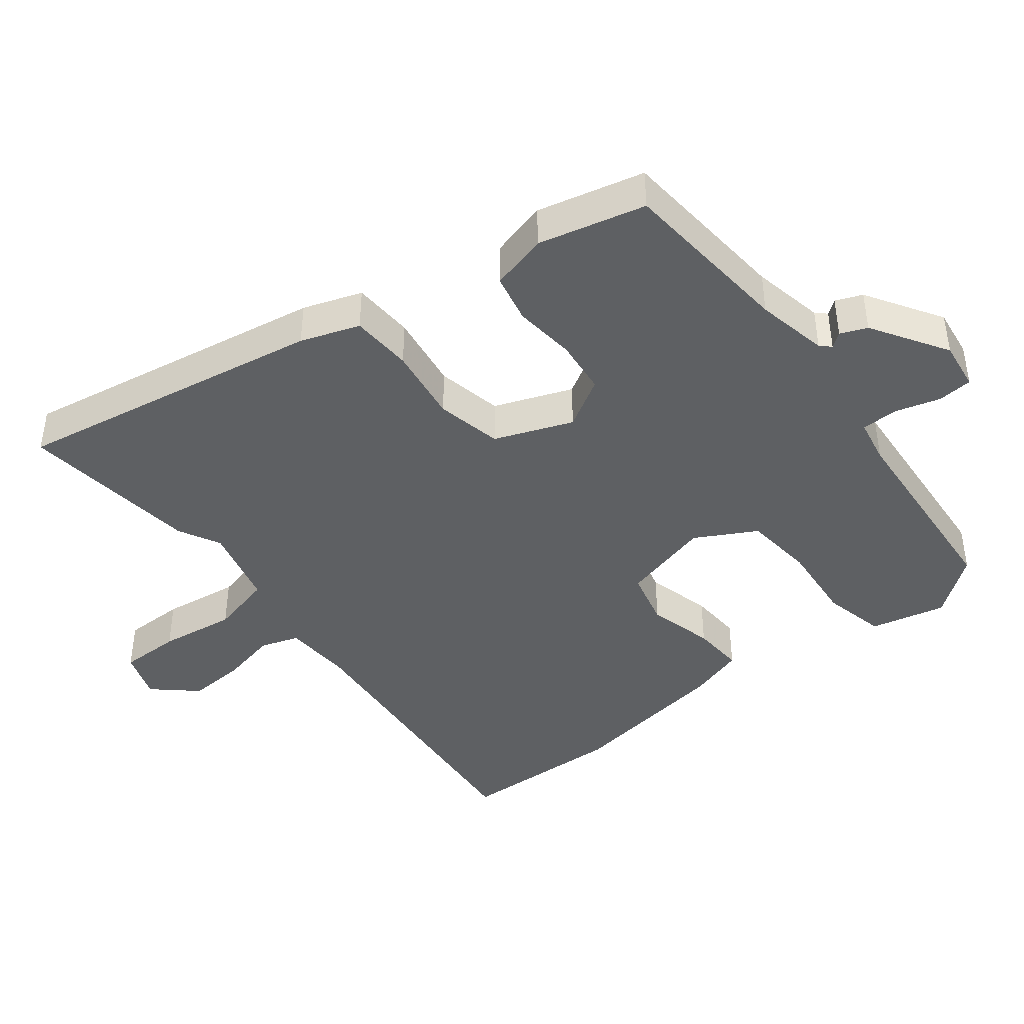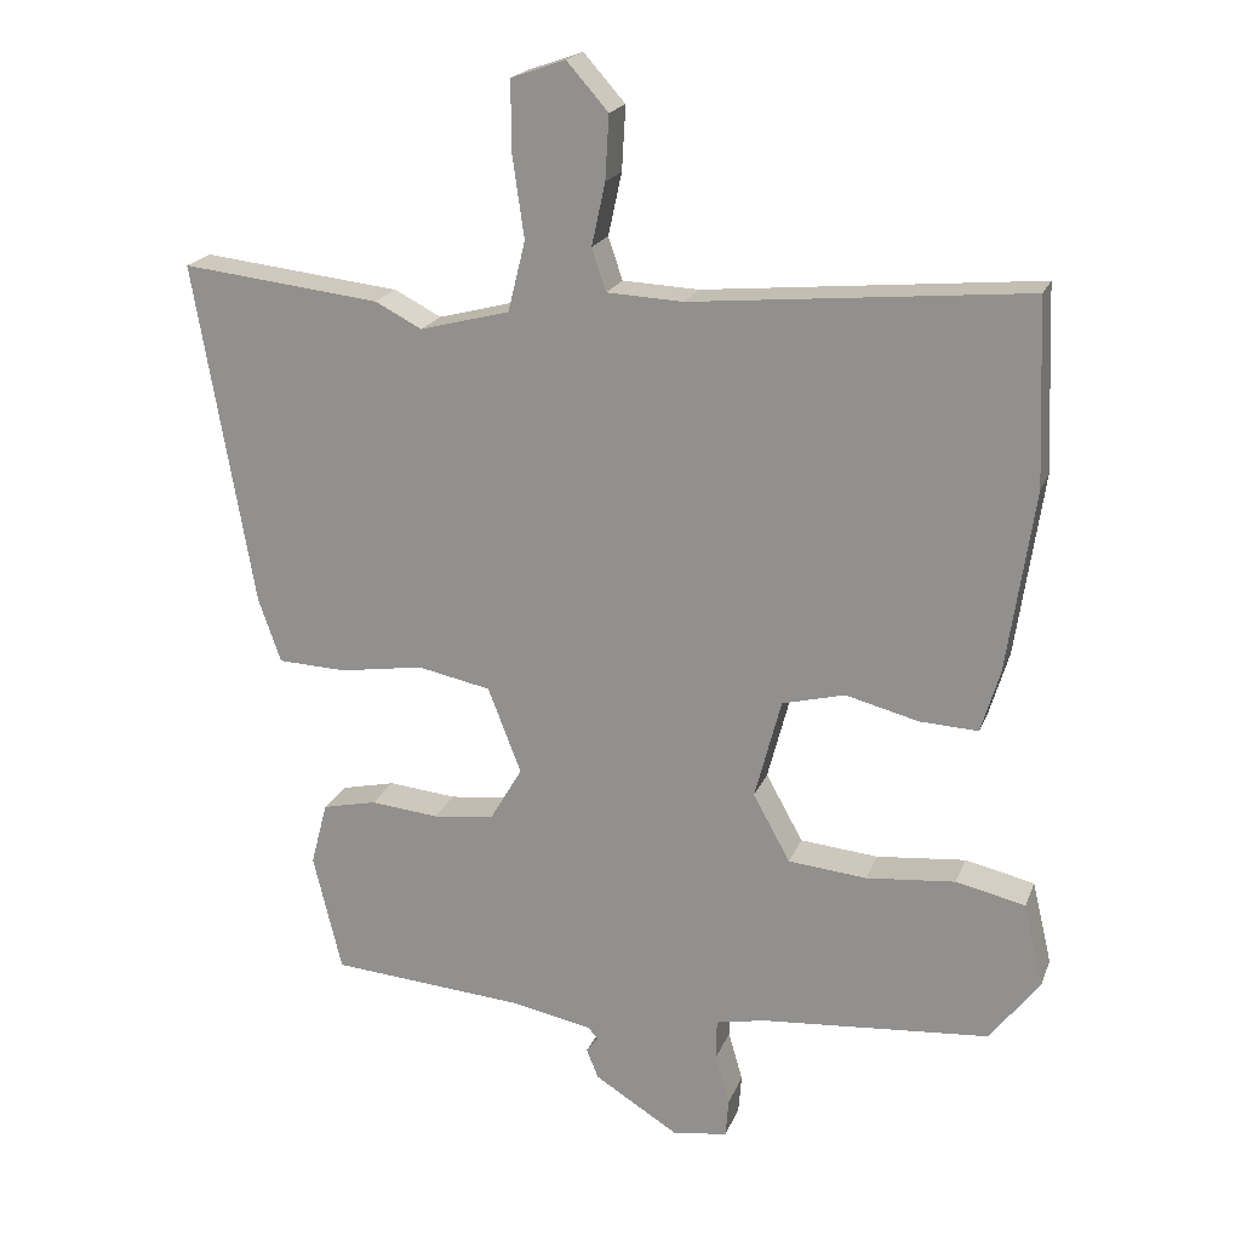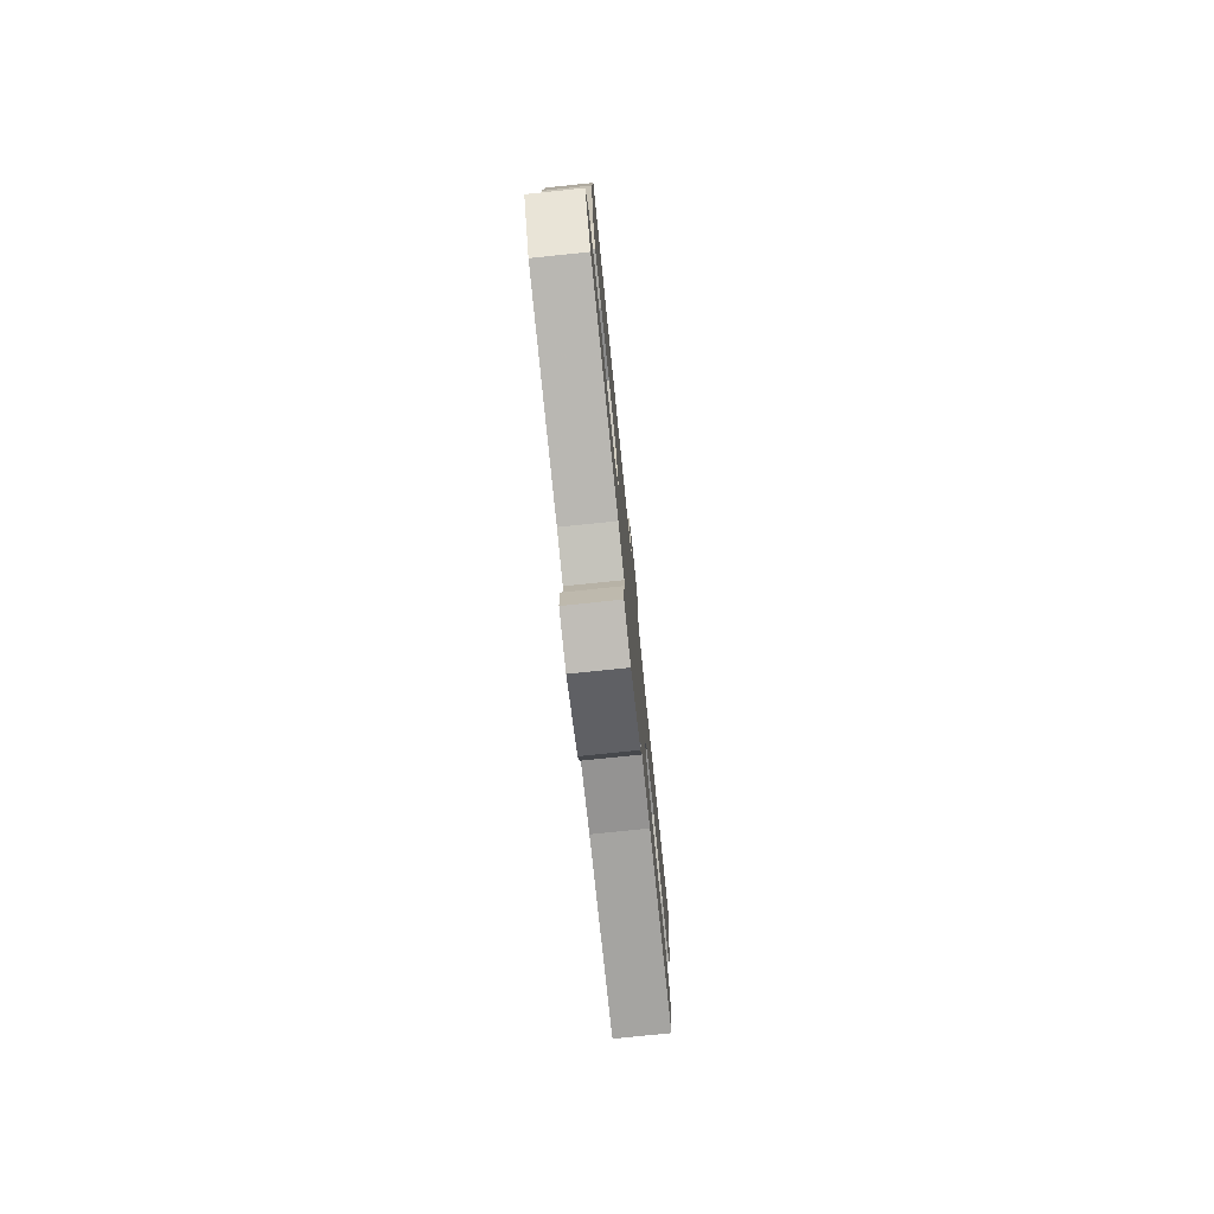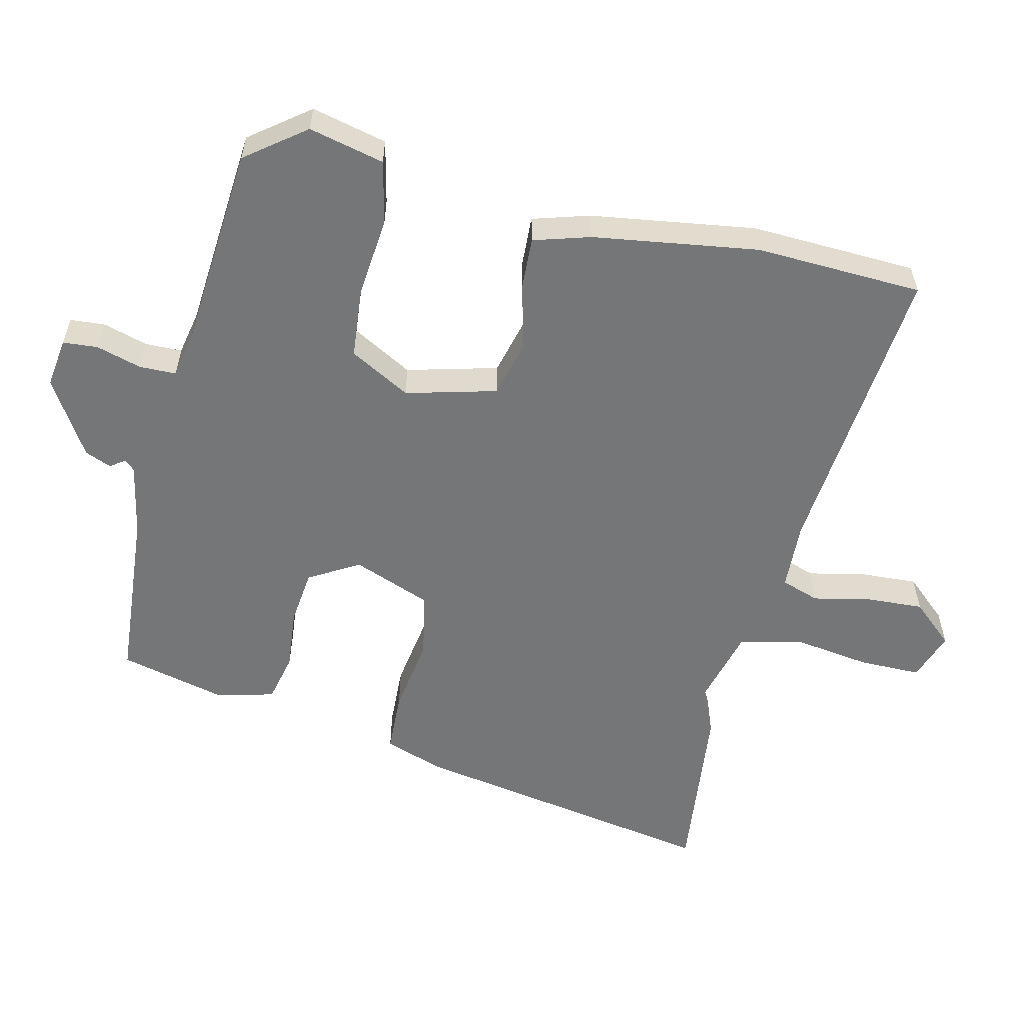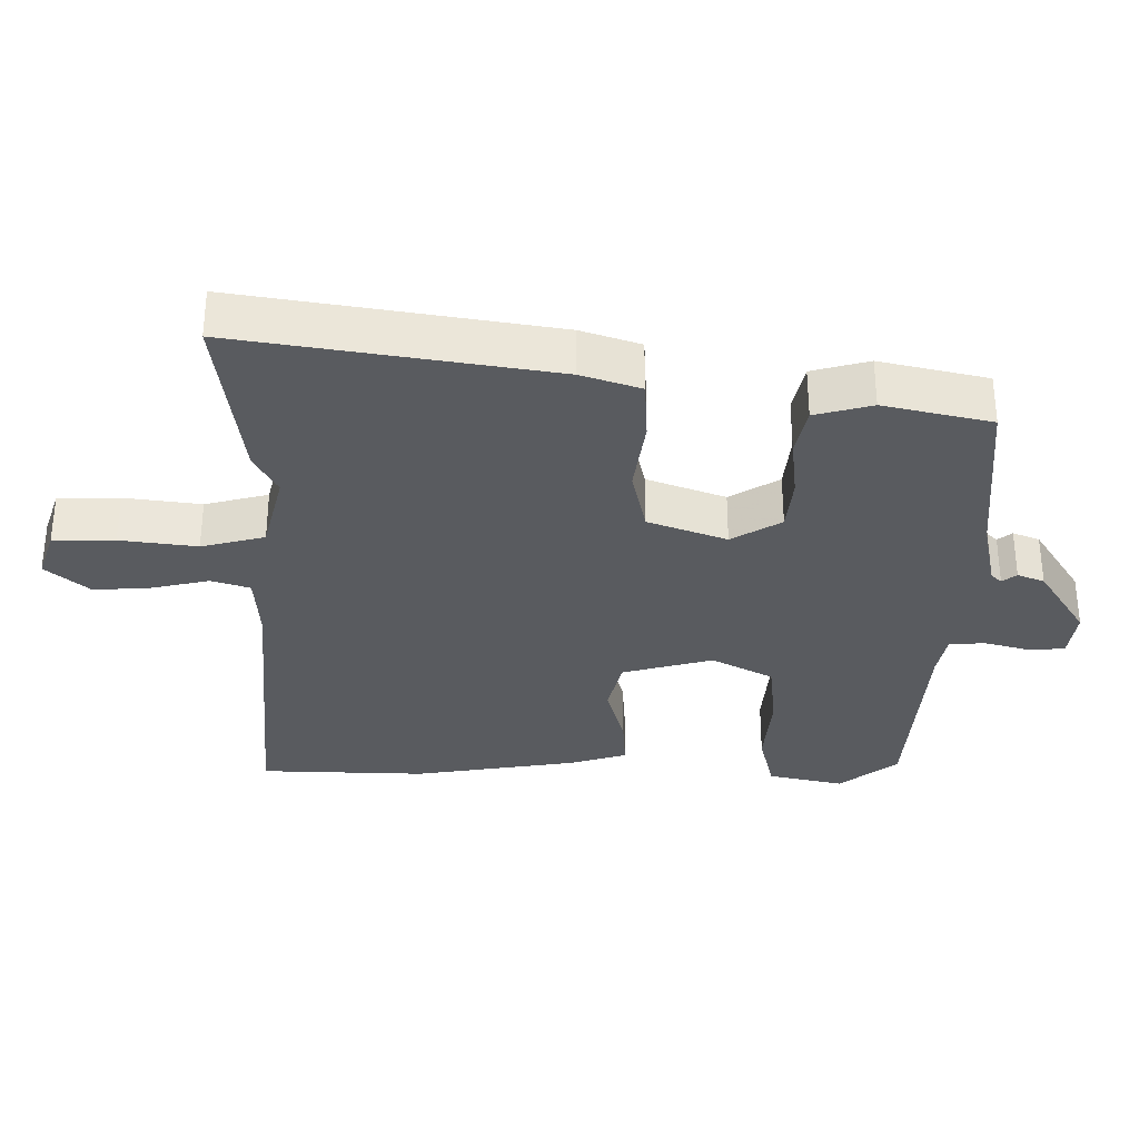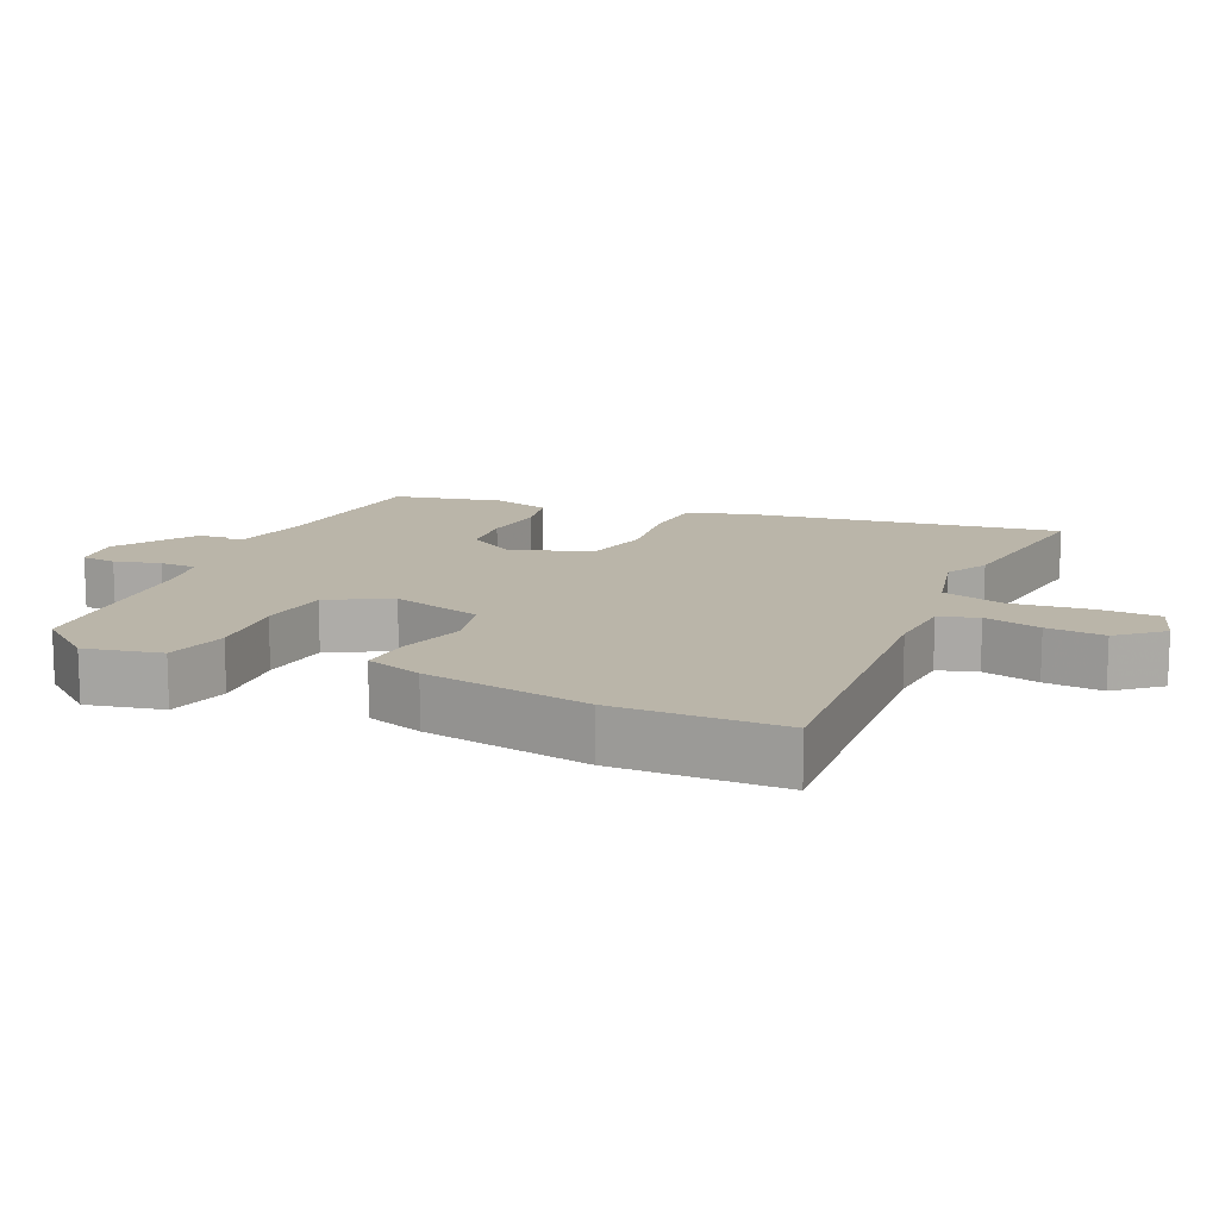
<metadata>
{"format":"obj","ext":"obj","renderer":"f3d","projection":"perspective","resolution":1024,"background":"white","views":[{"elev":-42.4,"azim":128.2,"up":"+Y"},{"elev":19.8,"azim":-162.9,"up":"+Z"},{"elev":-77.8,"azim":-84.1,"up":"+Z"},{"elev":-56.7,"azim":-103.3,"up":"+Y"},{"elev":-32.6,"azim":90.2,"up":"+Y"},{"elev":13.5,"azim":-64.8,"up":"+Y"}]}
</metadata>
<code>
v -0.478 0.07 -0.446
v -0.544 0.07 -0.36
v -0.518 0.07 -0.25
v -0.426 0.07 -0.229
v -0.308 0.07 -0.24
v -0.204 0.07 -0.23
v -0.155 0.07 -0.141
v -0.19 0.07 -0.008
v -0.273 0.07 0.013
v -0.37 0.07 -0.012
v -0.447 0.07 -0.016
v -0.472 0.07 0.067
v -0.508 0.07 0.309
v -0.498 0.07 0.553
v -0.054 0.07 0.512
v 0.047 0.07 0.517
v 0.066 0.07 0.573
v 0.048 0.07 0.656
v 0.043 0.07 0.741
v 0.098 0.07 0.803
v 0.17 0.07 0.778
v 0.17 0.07 0.688
v 0.154 0.07 0.576
v 0.177 0.07 0.483
v 0.296 0.07 0.452
v 0.358 0.07 0.484
v 0.622 0.07 0.514
v 0.543 0.07 0.059
v 0.513 0.07 -0.027
v 0.422 0.07 -0.031
v 0.31 0.07 -0.014
v 0.213 0.07 -0.034
v 0.169 0.07 -0.148
v 0.212 0.07 -0.221
v 0.293 0.07 -0.23
v 0.384 0.07 -0.221
v 0.456 0.07 -0.237
v 0.478 0.07 -0.321
v 0.44 0.07 -0.478
v 0.181 0.07 -0.499
v 0.075 0.07 -0.52
v 0.061 0.07 -0.535
v 0.077 0.07 -0.556
v 0.061 0.07 -0.595
v -0.05 0.07 -0.664
v -0.123 0.07 -0.654
v -0.127 0.07 -0.603
v -0.108 0.07 -0.537
v -0.109 0.07 -0.483
v -0.175 0.07 -0.47
v -0.478 0 -0.446
v -0.544 0 -0.36
v -0.518 0 -0.25
v -0.426 0 -0.229
v -0.308 0 -0.24
v -0.204 0 -0.23
v -0.155 0 -0.141
v -0.19 0 -0.008
v -0.273 0 0.013
v -0.37 0 -0.012
v -0.447 0 -0.016
v -0.472 0 0.067
v -0.508 0 0.309
v -0.498 0 0.553
v -0.054 0 0.512
v 0.047 0 0.517
v 0.066 0 0.573
v 0.048 0 0.656
v 0.043 0 0.741
v 0.098 0 0.803
v 0.17 0 0.778
v 0.17 0 0.688
v 0.154 0 0.576
v 0.177 0 0.483
v 0.296 0 0.452
v 0.358 0 0.484
v 0.622 0 0.514
v 0.543 0 0.059
v 0.513 0 -0.027
v 0.422 0 -0.031
v 0.31 0 -0.014
v 0.213 0 -0.034
v 0.169 0 -0.148
v 0.212 0 -0.221
v 0.293 0 -0.23
v 0.384 0 -0.221
v 0.456 0 -0.237
v 0.478 0 -0.321
v 0.44 0 -0.478
v 0.181 0 -0.499
v 0.075 0 -0.52
v 0.061 0 -0.535
v 0.077 0 -0.556
v 0.061 0 -0.595
v -0.05 0 -0.664
v -0.123 0 -0.654
v -0.127 0 -0.603
v -0.108 0 -0.537
v -0.109 0 -0.483
v -0.175 0 -0.47
f 45 46 47 48
f 45 48 49
f 42 43 44 45
f 42 45 49
f 41 42 49
f 40 41 49
f 39 40 49 50
f 35 36 37 38
f 34 35 38 39
f 28 29 30 31
f 28 31 32
f 25 26 27 28
f 24 25 28 32
f 23 24 32 33
f 21 22 23
f 20 21 23
f 17 18 19 20
f 17 20 23 33
f 12 13 14 15
f 12 15 16
f 9 10 11 12
f 8 9 12 16
f 7 8 16
f 2 3 4 5
f 2 5 6
f 1 2 6
f 34 39 50 1
f 7 16 17 33
f 6 7 33 34
f 1 6 34
f 98 97 96 95
f 99 98 95
f 95 94 93 92
f 99 95 92
f 99 92 91
f 99 91 90
f 100 99 90 89
f 88 87 86 85
f 89 88 85 84
f 81 80 79 78
f 82 81 78
f 78 77 76 75
f 82 78 75 74
f 83 82 74 73
f 73 72 71
f 73 71 70
f 70 69 68 67
f 83 73 70 67
f 65 64 63 62
f 66 65 62
f 62 61 60 59
f 66 62 59 58
f 66 58 57
f 55 54 53 52
f 56 55 52
f 56 52 51
f 51 100 89 84
f 83 67 66 57
f 84 83 57 56
f 84 56 51
f 1 51 52 2
f 2 52 53 3
f 3 53 54 4
f 4 54 55 5
f 5 55 56 6
f 6 56 57 7
f 7 57 58 8
f 8 58 59 9
f 9 59 60 10
f 10 60 61 11
f 11 61 62 12
f 12 62 63 13
f 13 63 64 14
f 14 64 65 15
f 15 65 66 16
f 16 66 67 17
f 17 67 68 18
f 18 68 69 19
f 19 69 70 20
f 20 70 71 21
f 21 71 72 22
f 22 72 73 23
f 23 73 74 24
f 24 74 75 25
f 25 75 76 26
f 26 76 77 27
f 27 77 78 28
f 28 78 79 29
f 29 79 80 30
f 30 80 81 31
f 31 81 82 32
f 32 82 83 33
f 33 83 84 34
f 34 84 85 35
f 35 85 86 36
f 36 86 87 37
f 37 87 88 38
f 38 88 89 39
f 39 89 90 40
f 40 90 91 41
f 41 91 92 42
f 42 92 93 43
f 43 93 94 44
f 44 94 95 45
f 45 95 96 46
f 46 96 97 47
f 47 97 98 48
f 48 98 99 49
f 49 99 100 50
f 50 100 51 1

</code>
